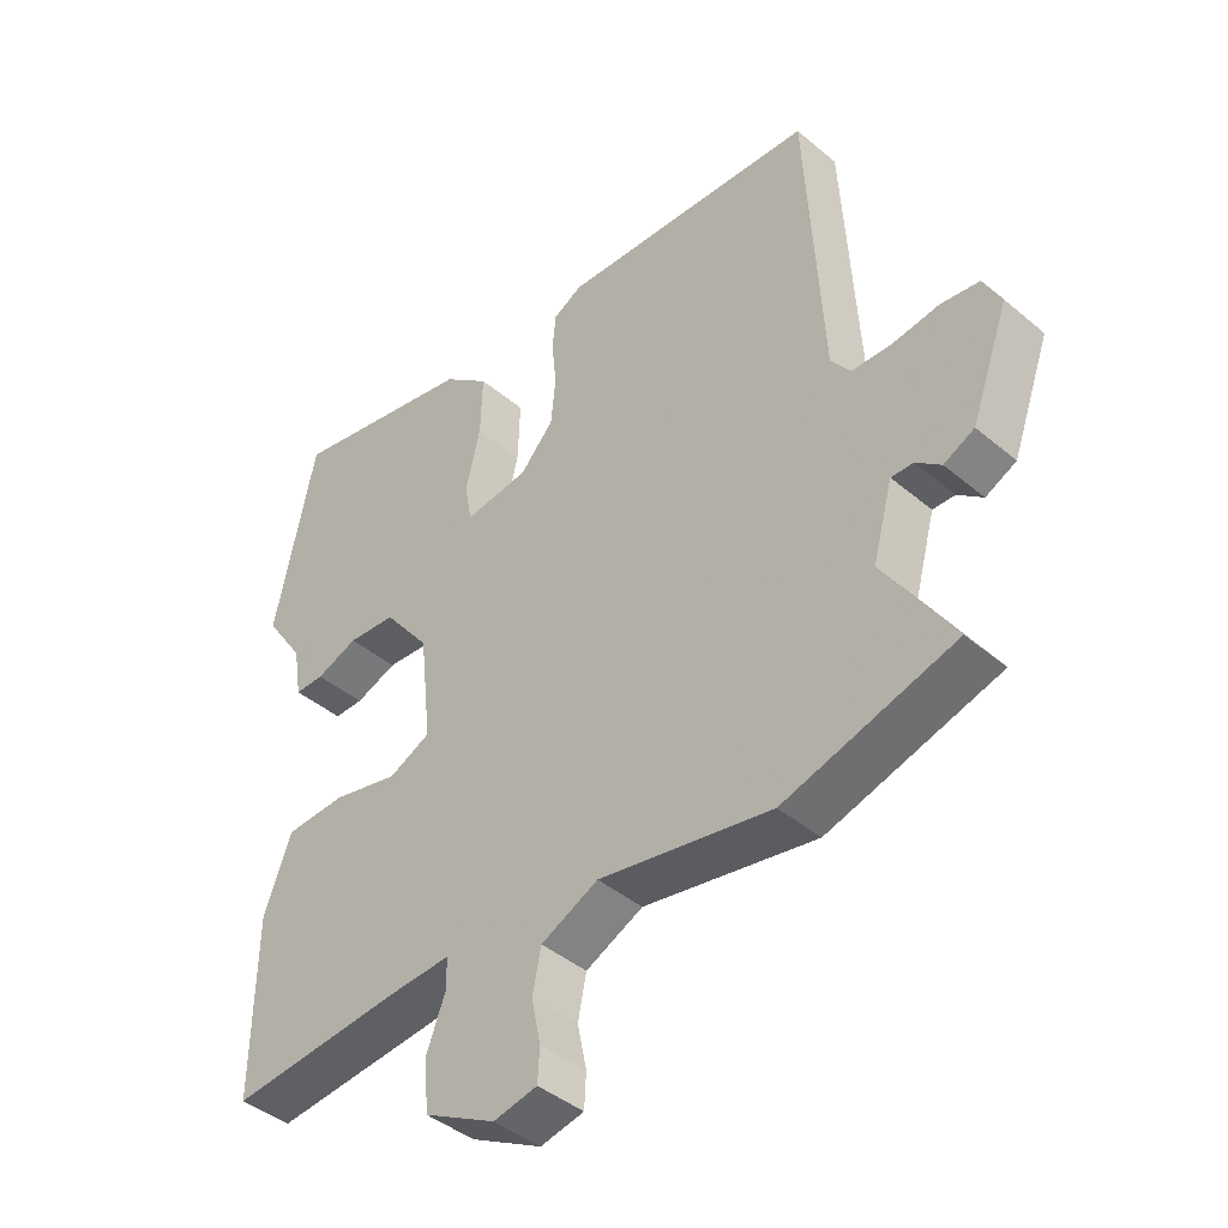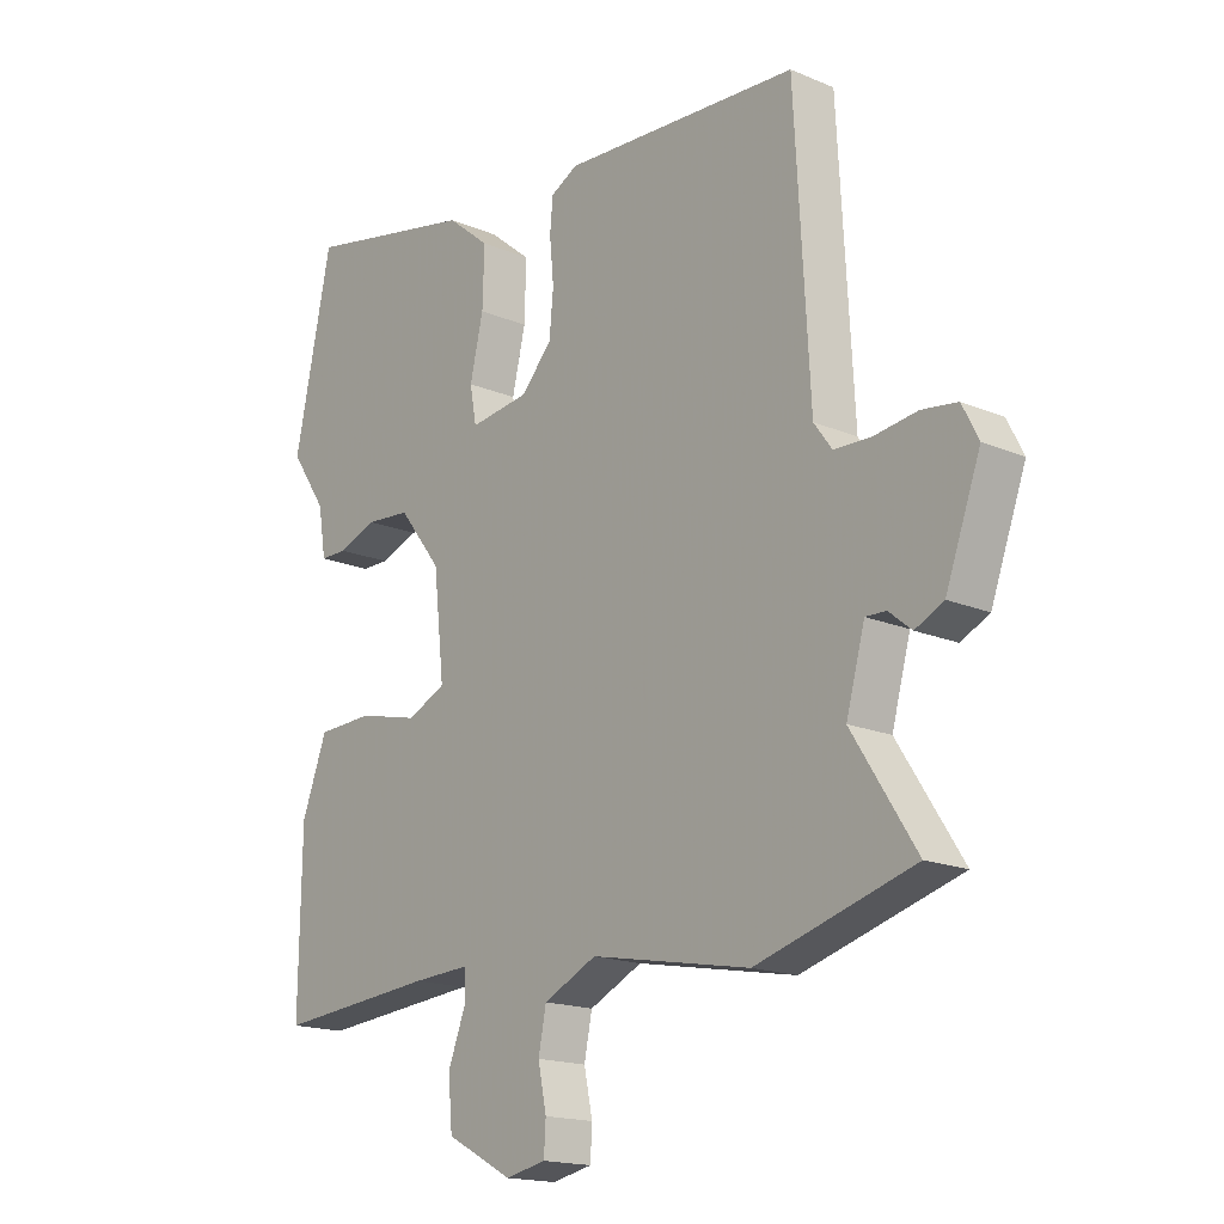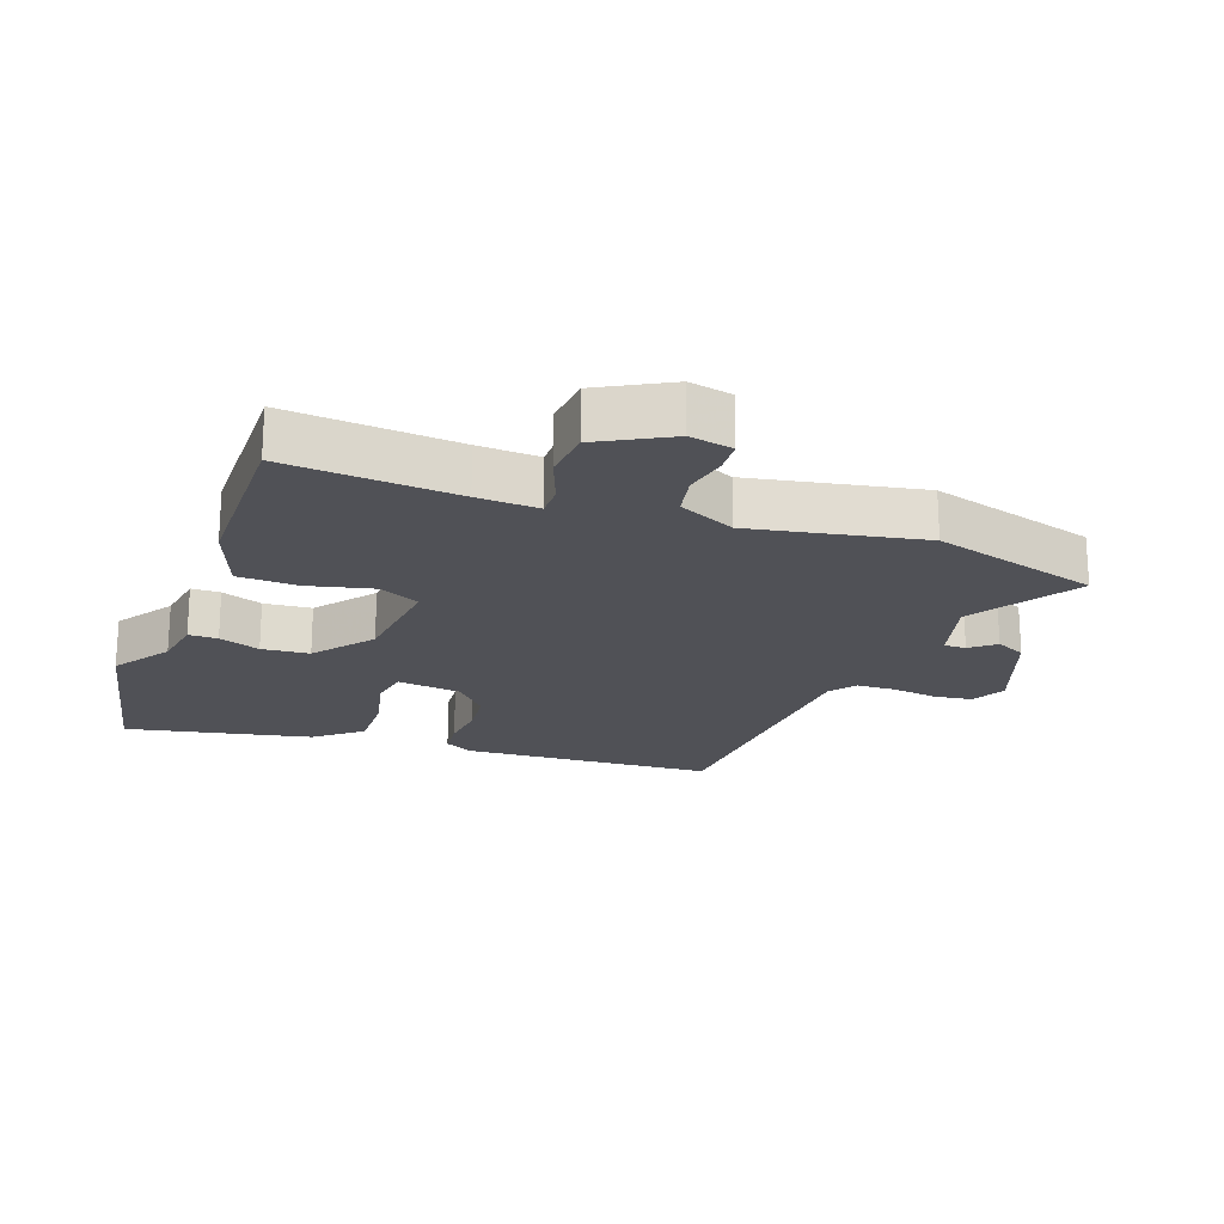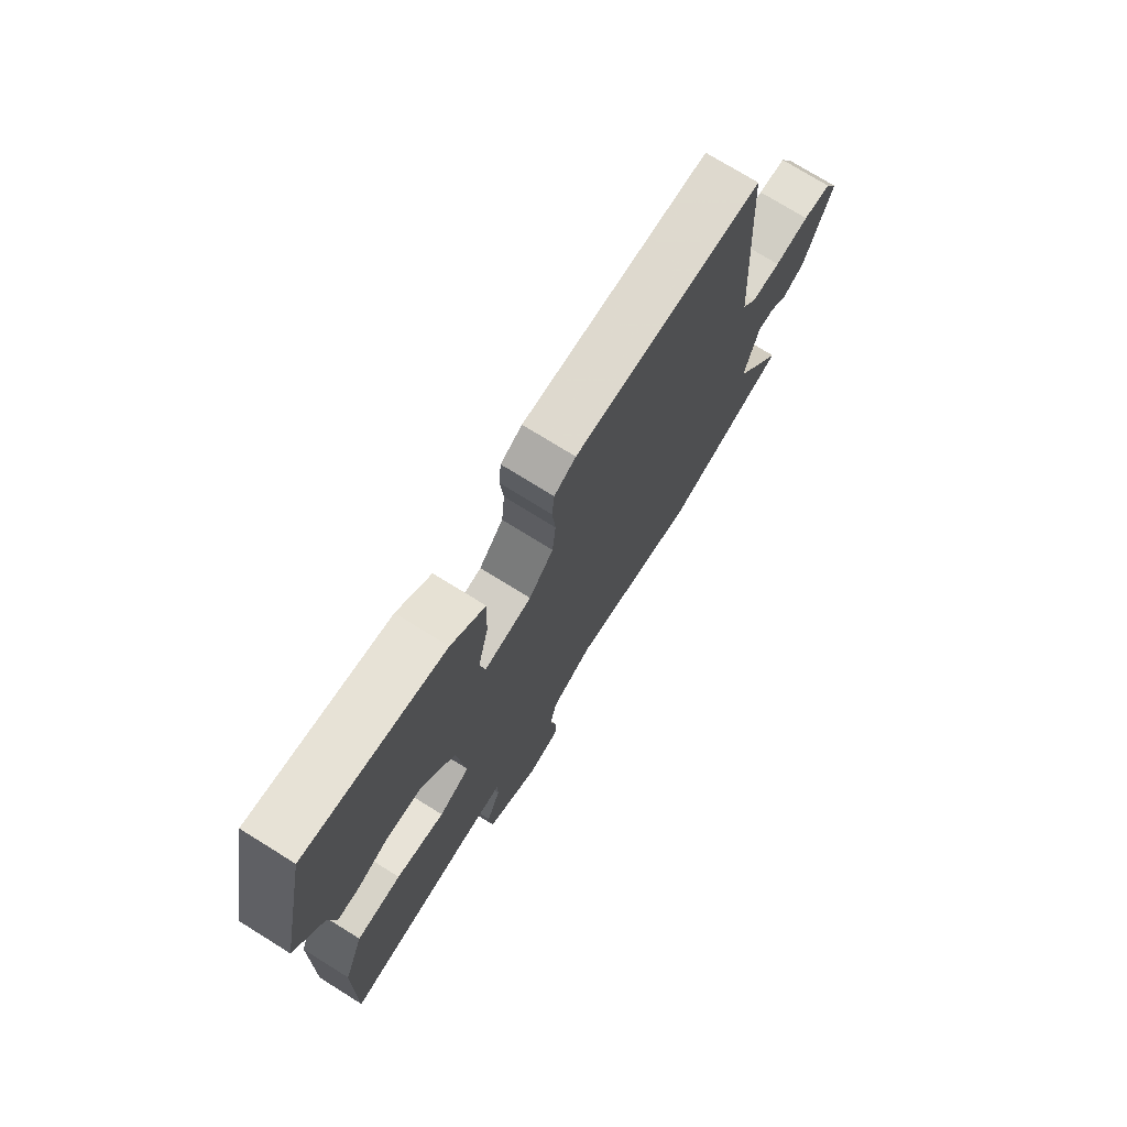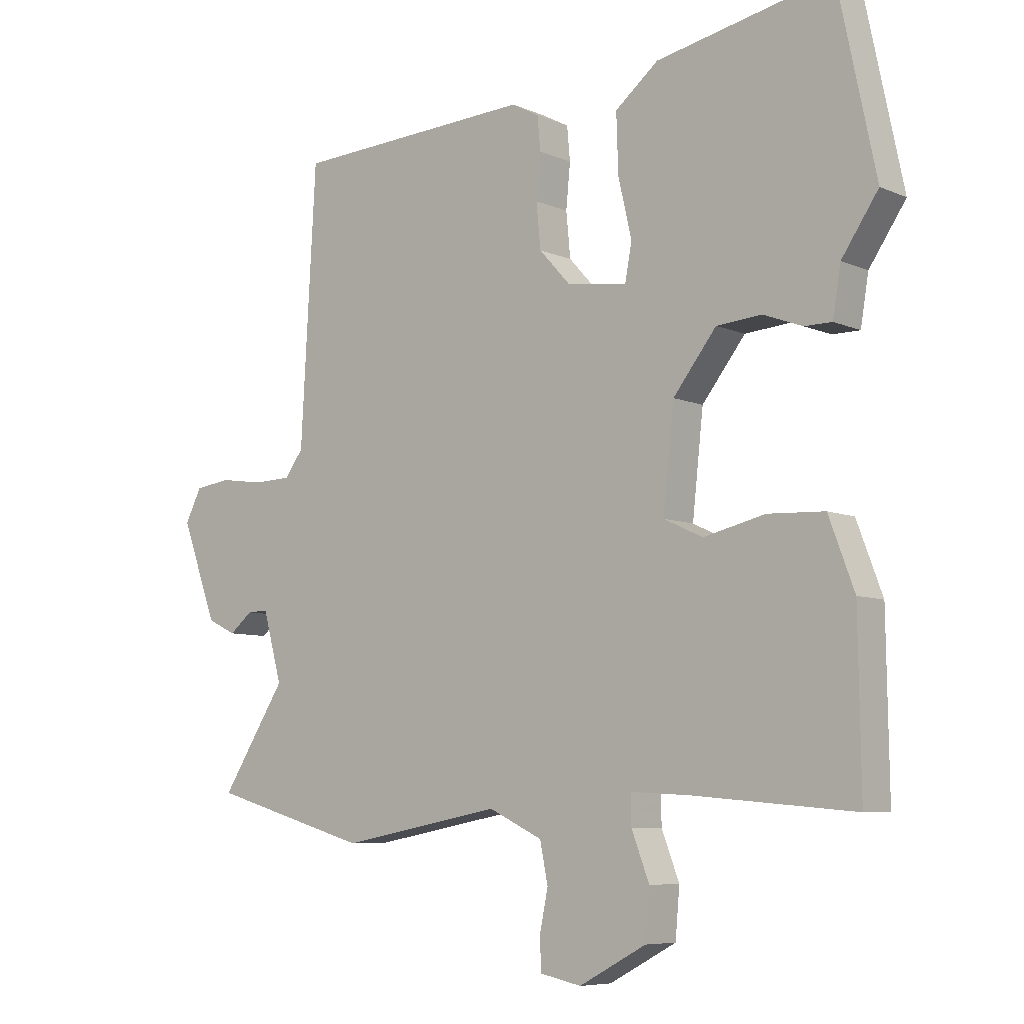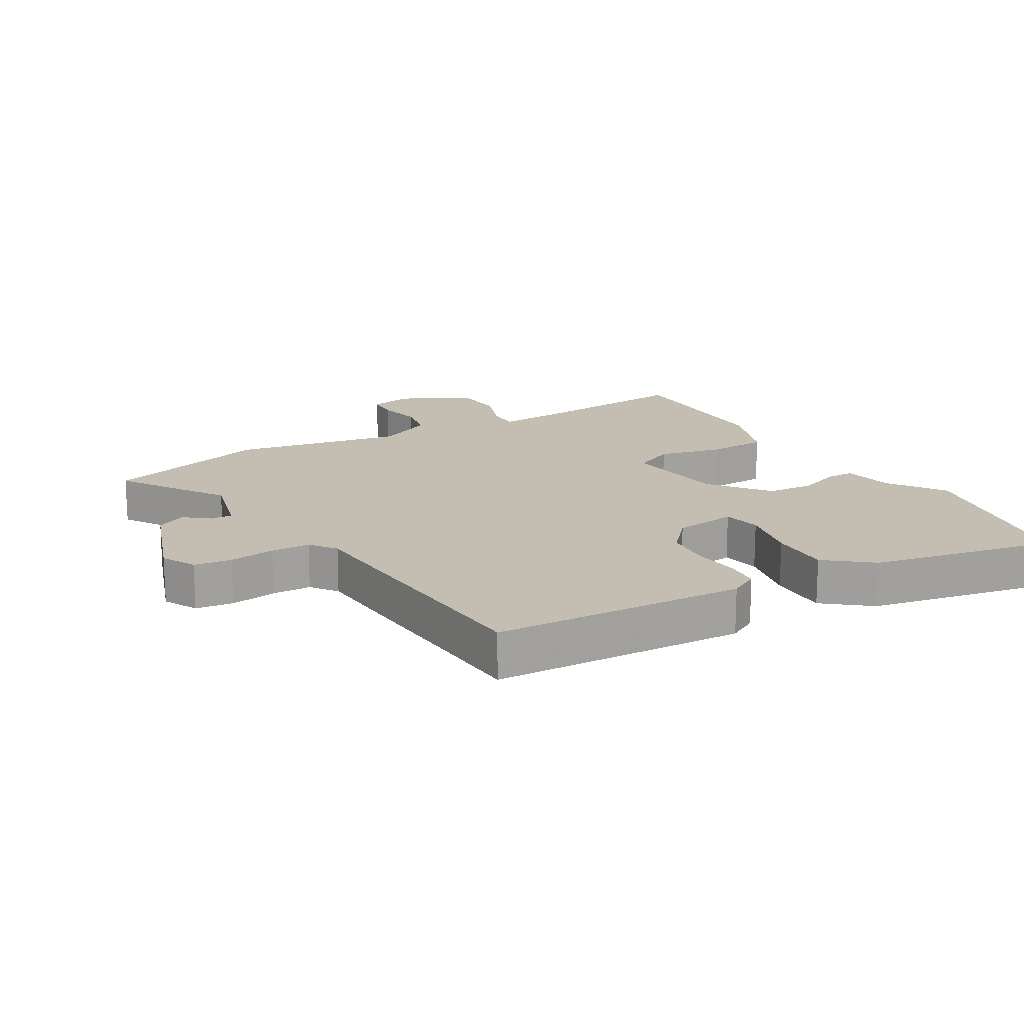
<metadata>
{"format":"obj","ext":"obj","renderer":"f3d","projection":"perspective","resolution":1024,"background":"white","views":[{"elev":-42.6,"azim":-135.0,"up":"+Z"},{"elev":-17.1,"azim":-130.3,"up":"+Z"},{"elev":-20.5,"azim":160.2,"up":"+Y"},{"elev":74.3,"azim":121.9,"up":"+Z"},{"elev":-7.1,"azim":38.9,"up":"+Z"},{"elev":17.2,"azim":-30.8,"up":"+Y"}]}
</metadata>
<code>
v 0.478 0.07 0.604
v 0.54 0.07 0.308
v 0.48 0.07 0.219
v 0.467 0.07 0.14
v 0.422 0.07 0.14
v 0.358 0.07 0.164
v 0.284 0.07 0.158
v 0.213 0.07 0.067
v 0.195 0.07 -0.097
v 0.259 0.07 -0.127
v 0.36 0.07 -0.103
v 0.453 0.07 -0.107
v 0.495 0.07 -0.219
v 0.499 0.07 -0.493
v 0.233 0.07 -0.47
v 0.138 0.07 -0.465
v 0.138 0.07 -0.513
v 0.167 0.07 -0.589
v 0.16 0.07 -0.668
v 0.05 0.07 -0.727
v -0.017 0.07 -0.713
v -0.02 0.07 -0.662
v -0.006 0.07 -0.594
v -0.019 0.07 -0.529
v -0.107 0.07 -0.487
v -0.372 0.07 -0.537
v -0.633 0.07 -0.461
v -0.527 0.07 -0.295
v -0.558 0.07 -0.182
v -0.592 0.07 -0.183
v -0.63 0.07 -0.214
v -0.677 0.07 -0.191
v -0.735 0.07 -0.032
v -0.708 0.07 0.021
v -0.649 0.07 0.029
v -0.577 0.07 0.019
v -0.516 0.07 0.021
v -0.486 0.07 0.062
v -0.461 0.07 0.509
v -0.067 0.07 0.53
v -0.022 0.07 0.506
v -0.017 0.07 0.451
v -0.024 0.07 0.379
v -0.017 0.07 0.306
v 0.034 0.07 0.25
v 0.133 0.07 0.237
v 0.144 0.07 0.297
v 0.122 0.07 0.392
v 0.119 0.07 0.487
v 0.19 0.07 0.545
v 0.478 0 0.604
v 0.54 0 0.308
v 0.48 0 0.219
v 0.467 0 0.14
v 0.422 0 0.14
v 0.358 0 0.164
v 0.284 0 0.158
v 0.213 0 0.067
v 0.195 0 -0.097
v 0.259 0 -0.127
v 0.36 0 -0.103
v 0.453 0 -0.107
v 0.495 0 -0.219
v 0.499 0 -0.493
v 0.233 0 -0.47
v 0.138 0 -0.465
v 0.138 0 -0.513
v 0.167 0 -0.589
v 0.16 0 -0.668
v 0.05 0 -0.727
v -0.017 0 -0.713
v -0.02 0 -0.662
v -0.006 0 -0.594
v -0.019 0 -0.529
v -0.107 0 -0.487
v -0.372 0 -0.537
v -0.633 0 -0.461
v -0.527 0 -0.295
v -0.558 0 -0.182
v -0.592 0 -0.183
v -0.63 0 -0.214
v -0.677 0 -0.191
v -0.735 0 -0.032
v -0.708 0 0.021
v -0.649 0 0.029
v -0.577 0 0.019
v -0.516 0 0.021
v -0.486 0 0.062
v -0.461 0 0.509
v -0.067 0 0.53
v -0.022 0 0.506
v -0.017 0 0.451
v -0.024 0 0.379
v -0.017 0 0.306
v 0.034 0 0.25
v 0.133 0 0.237
v 0.144 0 0.297
v 0.122 0 0.392
v 0.119 0 0.487
v 0.19 0 0.545
f 1 2 3
f 50 1 3
f 49 50 3
f 48 49 3
f 47 48 3
f 46 47 3 4
f 45 46 4
f 41 42 43
f 40 41 43
f 39 40 43
f 38 39 43
f 37 38 43 44
f 34 35 36
f 33 34 36
f 32 33 36
f 31 32 36
f 30 31 36
f 29 30 36 37
f 37 44 45
f 29 37 45
f 28 29 45
f 27 28 45
f 26 27 45
f 25 26 45
f 21 22 23
f 20 21 23
f 19 20 23
f 18 19 23
f 17 18 23
f 16 17 23 24
f 13 14 15
f 12 13 15
f 11 12 15
f 10 11 15
f 9 10 15 16
f 24 25 45
f 16 24 45
f 9 16 45
f 8 9 45
f 4 5 6
f 45 4 6
f 7 8 45
f 6 7 45
f 53 52 51
f 53 51 100
f 53 100 99
f 53 99 98
f 53 98 97
f 54 53 97 96
f 54 96 95
f 93 92 91
f 93 91 90
f 93 90 89
f 93 89 88
f 94 93 88 87
f 86 85 84
f 86 84 83
f 86 83 82
f 86 82 81
f 86 81 80
f 87 86 80 79
f 95 94 87
f 95 87 79
f 95 79 78
f 95 78 77
f 95 77 76
f 95 76 75
f 73 72 71
f 73 71 70
f 73 70 69
f 73 69 68
f 73 68 67
f 74 73 67 66
f 65 64 63
f 65 63 62
f 65 62 61
f 65 61 60
f 66 65 60 59
f 95 75 74
f 95 74 66
f 95 66 59
f 95 59 58
f 56 55 54
f 56 54 95
f 95 58 57
f 95 57 56
f 1 51 52 2
f 2 52 53 3
f 3 53 54 4
f 4 54 55 5
f 5 55 56 6
f 6 56 57 7
f 7 57 58 8
f 8 58 59 9
f 9 59 60 10
f 10 60 61 11
f 11 61 62 12
f 12 62 63 13
f 13 63 64 14
f 14 64 65 15
f 15 65 66 16
f 16 66 67 17
f 17 67 68 18
f 18 68 69 19
f 19 69 70 20
f 20 70 71 21
f 21 71 72 22
f 22 72 73 23
f 23 73 74 24
f 24 74 75 25
f 25 75 76 26
f 26 76 77 27
f 27 77 78 28
f 28 78 79 29
f 29 79 80 30
f 30 80 81 31
f 31 81 82 32
f 32 82 83 33
f 33 83 84 34
f 34 84 85 35
f 35 85 86 36
f 36 86 87 37
f 37 87 88 38
f 38 88 89 39
f 39 89 90 40
f 40 90 91 41
f 41 91 92 42
f 42 92 93 43
f 43 93 94 44
f 44 94 95 45
f 45 95 96 46
f 46 96 97 47
f 47 97 98 48
f 48 98 99 49
f 49 99 100 50
f 50 100 51 1

</code>
